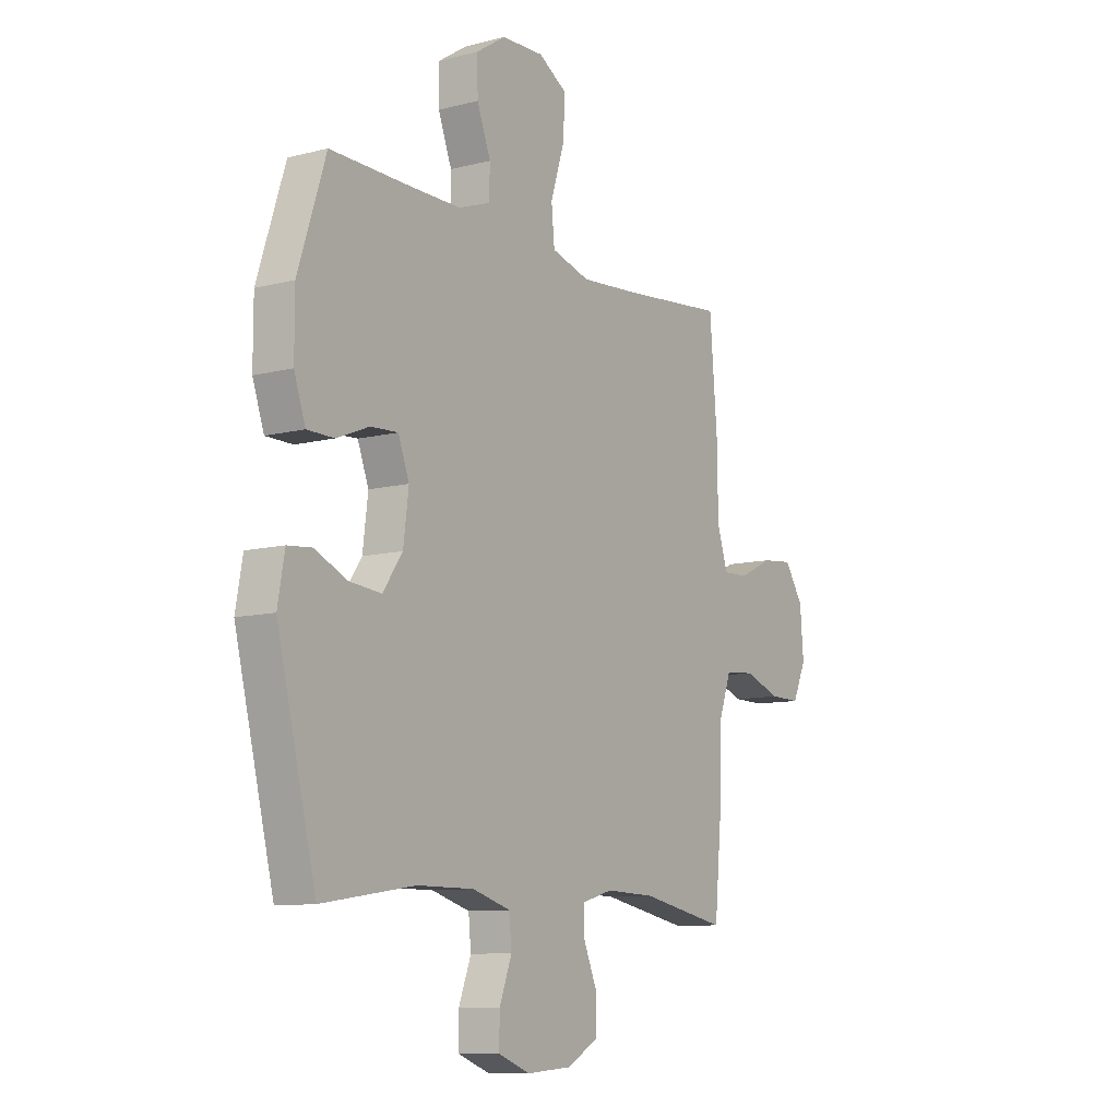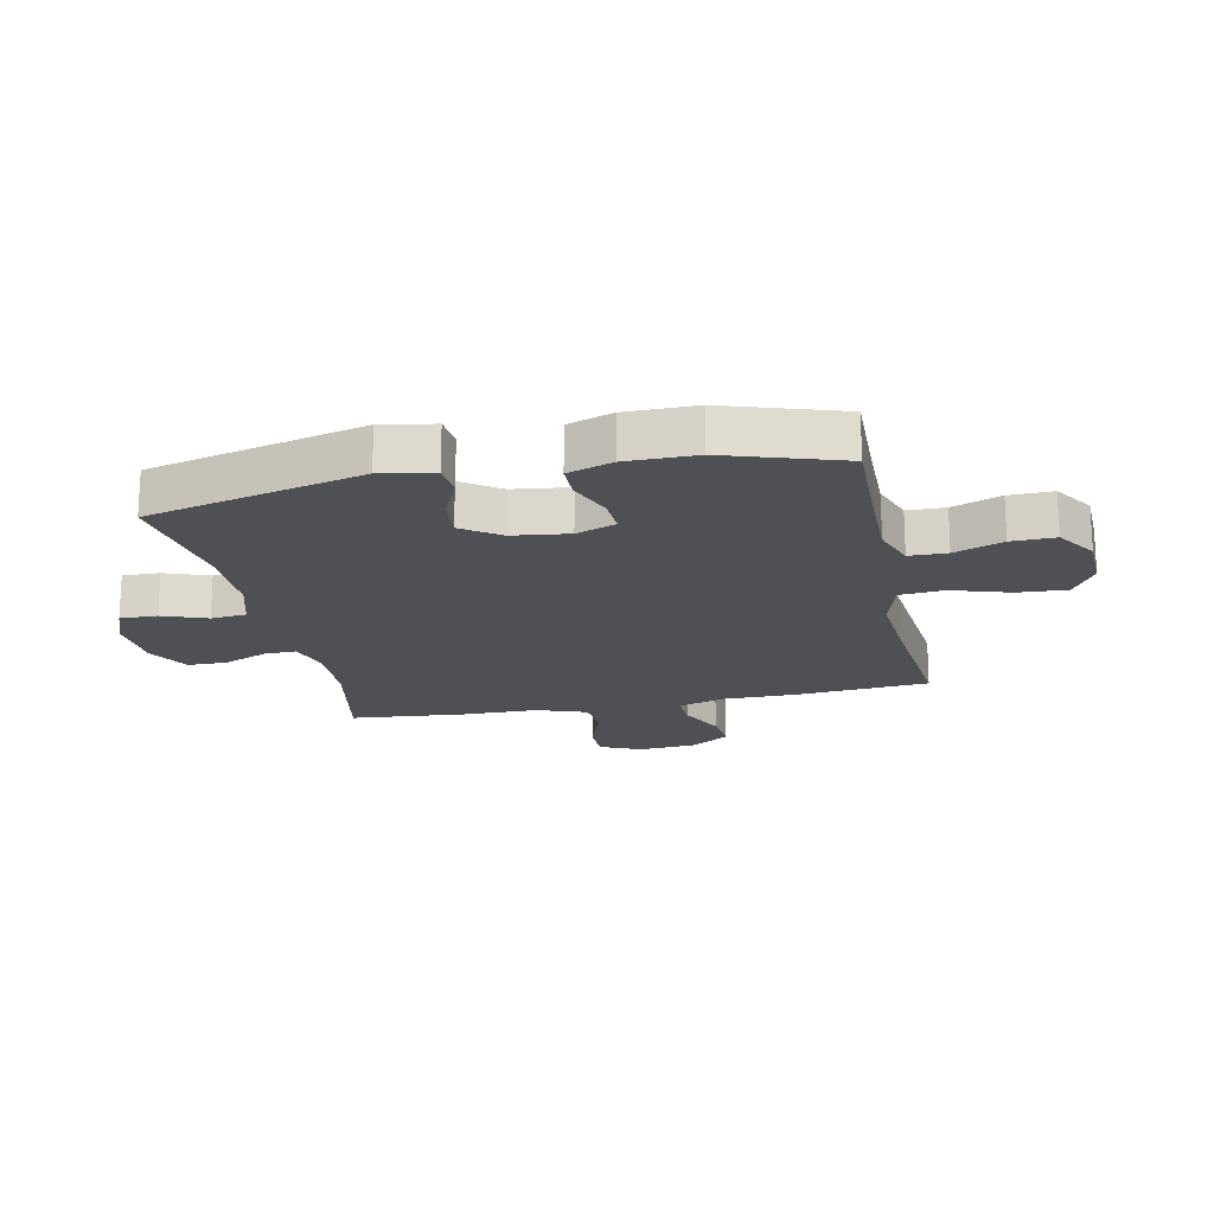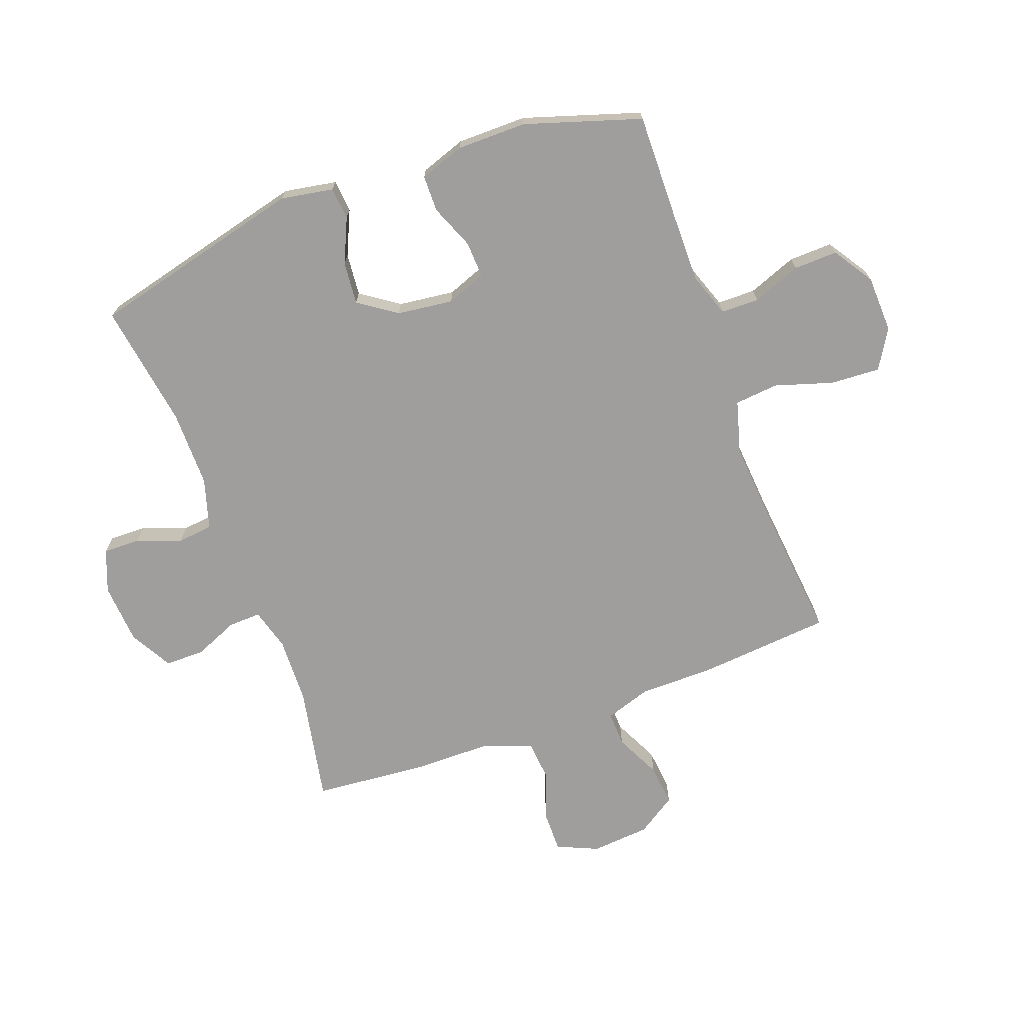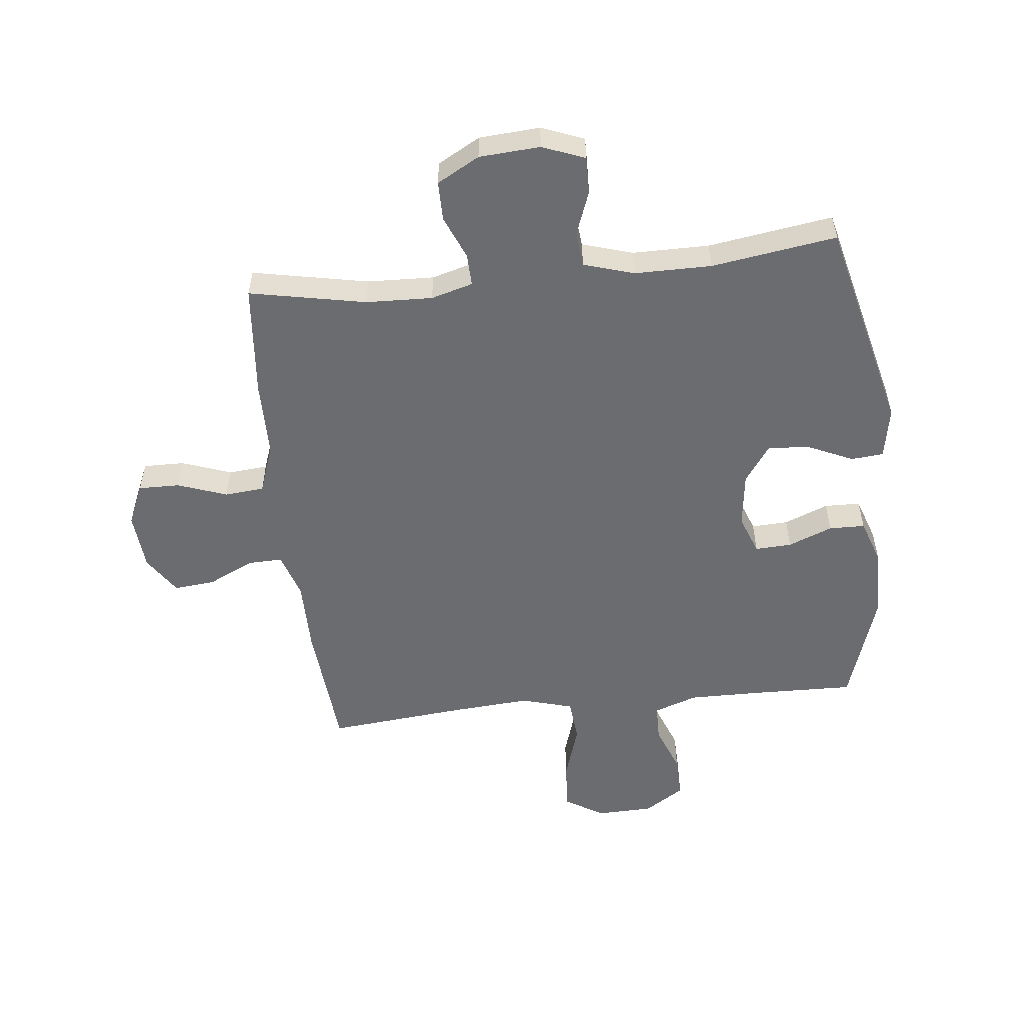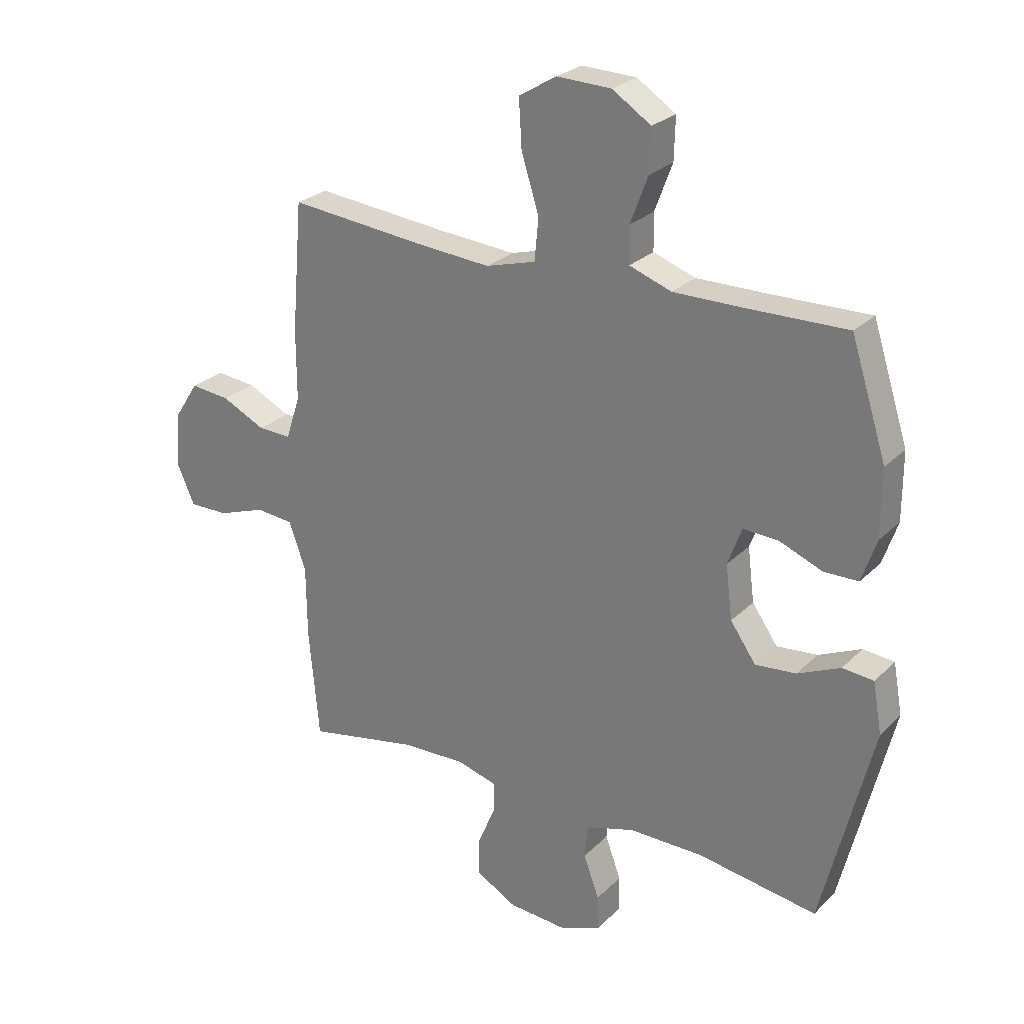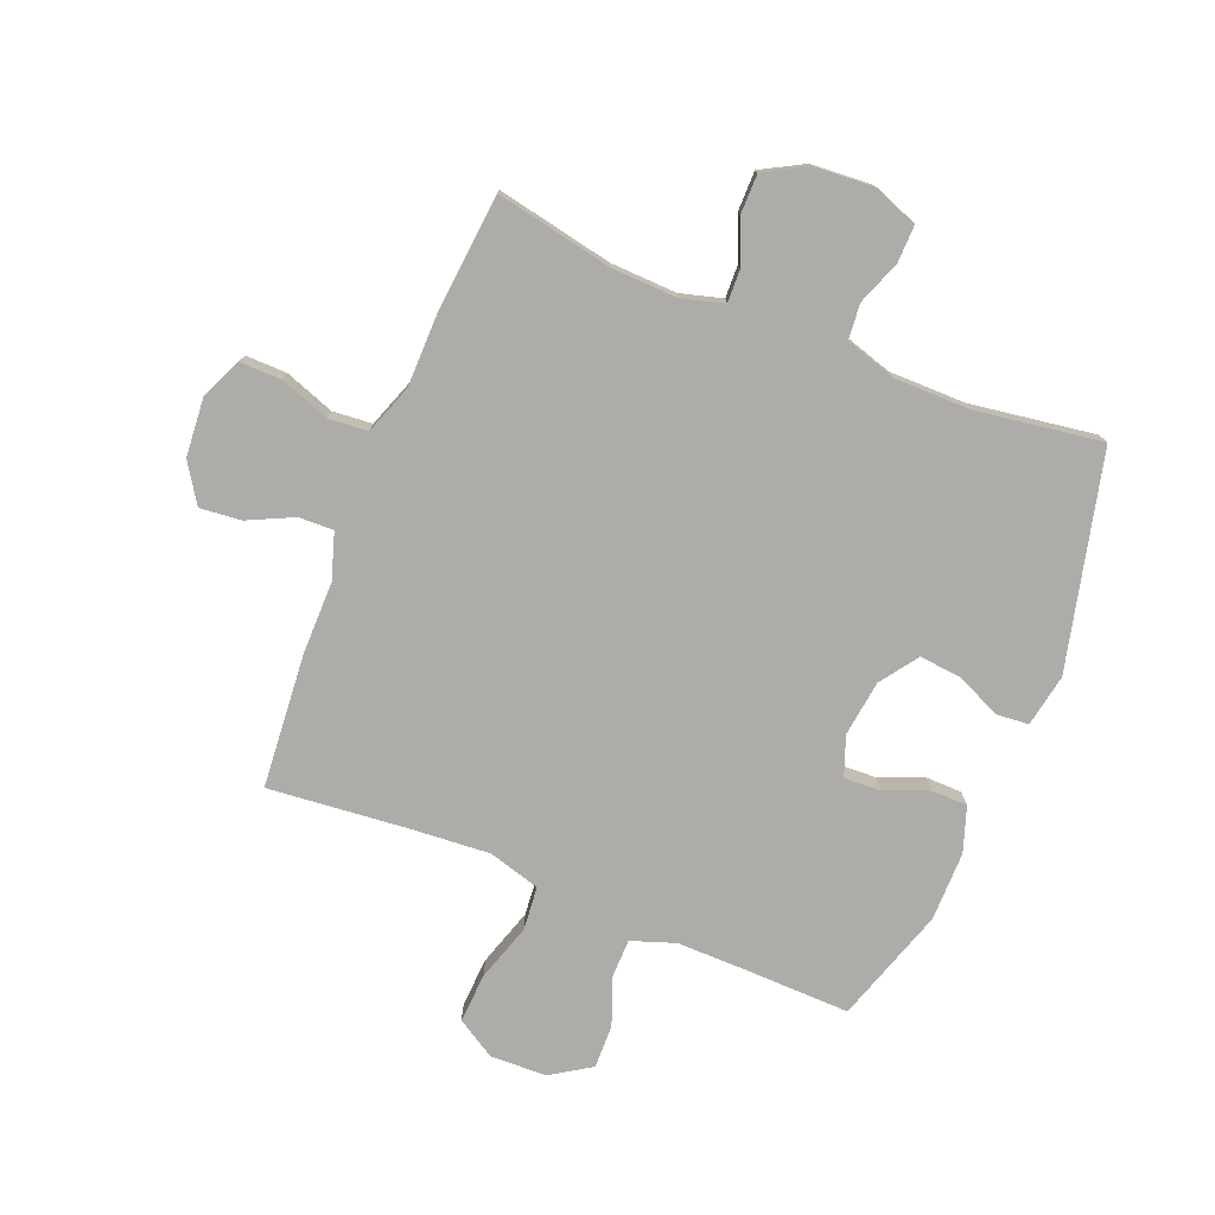
<metadata>
{"format":"obj","ext":"obj","renderer":"f3d","projection":"perspective","resolution":1024,"background":"white","views":[{"elev":-9.7,"azim":-56.2,"up":"+Z"},{"elev":-18.9,"azim":-78.2,"up":"+Y"},{"elev":-70.9,"azim":-69.6,"up":"+Y"},{"elev":-53.7,"azim":-173.8,"up":"+Y"},{"elev":26.1,"azim":-146.0,"up":"+Z"},{"elev":-76.6,"azim":157.9,"up":"+Y"}]}
</metadata>
<code>
v -0.5 0.07 0.5
v -0.319 0.07 0.496
v -0.202 0.07 0.495
v -0.128 0.07 0.521
v -0.127 0.07 0.585
v -0.158 0.07 0.667
v -0.16 0.07 0.741
v -0.092 0.07 0.785
v 0.004 0.07 0.788
v 0.07 0.07 0.748
v 0.065 0.07 0.664
v 0.034 0.07 0.566
v 0.041 0.07 0.492
v 0.129 0.07 0.467
v 0.263 0.07 0.477
v 0.5 0.07 0.5
v 0.519 0.07 0.273
v 0.519 0.07 0.149
v 0.544 0.07 0.071
v 0.603 0.07 0.073
v 0.68 0.07 0.11
v 0.75 0.07 0.117
v 0.793 0.07 0.051
v 0.801 0.07 -0.048
v 0.77 0.07 -0.118
v 0.7 0.07 -0.117
v 0.616 0.07 -0.087
v 0.549 0.07 -0.093
v 0.519 0.07 -0.177
v 0.518 0.07 -0.305
v 0.5 0.07 -0.5
v 0.303 0.07 -0.461
v 0.19 0.07 -0.457
v 0.119 0.07 -0.477
v 0.121 0.07 -0.532
v 0.152 0.07 -0.606
v 0.152 0.07 -0.673
v 0.08 0.07 -0.713
v -0.023 0.07 -0.72
v -0.095 0.07 -0.692
v -0.094 0.07 -0.629
v -0.066 0.07 -0.554
v -0.072 0.07 -0.494
v -0.158 0.07 -0.468
v -0.288 0.07 -0.468
v -0.5 0.07 -0.5
v -0.589 0.07 -0.137
v -0.573 0.07 -0.048
v -0.518 0.07 -0.043
v -0.443 0.07 -0.077
v -0.371 0.07 -0.084
v -0.326 0.07 -0.02
v -0.314 0.07 0.075
v -0.339 0.07 0.142
v -0.401 0.07 0.139
v -0.476 0.07 0.109
v -0.537 0.07 0.11
v -0.563 0.07 0.186
v -0.563 0.07 0.304
v -0.5 0 0.5
v -0.319 0 0.496
v -0.202 0 0.495
v -0.128 0 0.521
v -0.127 0 0.585
v -0.158 0 0.667
v -0.16 0 0.741
v -0.092 0 0.785
v 0.004 0 0.788
v 0.07 0 0.748
v 0.065 0 0.664
v 0.034 0 0.566
v 0.041 0 0.492
v 0.129 0 0.467
v 0.263 0 0.477
v 0.5 0 0.5
v 0.519 0 0.273
v 0.519 0 0.149
v 0.544 0 0.071
v 0.603 0 0.073
v 0.68 0 0.11
v 0.75 0 0.117
v 0.793 0 0.051
v 0.801 0 -0.048
v 0.77 0 -0.118
v 0.7 0 -0.117
v 0.616 0 -0.087
v 0.549 0 -0.093
v 0.519 0 -0.177
v 0.518 0 -0.305
v 0.5 0 -0.5
v 0.303 0 -0.461
v 0.19 0 -0.457
v 0.119 0 -0.477
v 0.121 0 -0.532
v 0.152 0 -0.606
v 0.152 0 -0.673
v 0.08 0 -0.713
v -0.023 0 -0.72
v -0.095 0 -0.692
v -0.094 0 -0.629
v -0.066 0 -0.554
v -0.072 0 -0.494
v -0.158 0 -0.468
v -0.288 0 -0.468
v -0.5 0 -0.5
v -0.589 0 -0.137
v -0.573 0 -0.048
v -0.518 0 -0.043
v -0.443 0 -0.077
v -0.371 0 -0.084
v -0.326 0 -0.02
v -0.314 0 0.075
v -0.339 0 0.142
v -0.401 0 0.139
v -0.476 0 0.109
v -0.537 0 0.11
v -0.563 0 0.186
v -0.563 0 0.304
f 59 1 2
f 58 59 2
f 57 58 2
f 56 57 2
f 55 56 2
f 54 55 2 3
f 53 54 3 4
f 52 53 4
f 48 49 50
f 47 48 50
f 46 47 50
f 45 46 50
f 44 45 50 51
f 43 44 51 52
f 40 41 42
f 39 40 42
f 38 39 42
f 37 38 42
f 36 37 42
f 35 36 42
f 34 35 42 43
f 43 52 4
f 34 43 4
f 33 34 4
f 29 30 31 32
f 33 4 5
f 32 33 5
f 29 32 5
f 28 29 5
f 25 26 27
f 24 25 27
f 23 24 27
f 22 23 27
f 21 22 27
f 20 21 27
f 19 20 27 28
f 15 16 17 18
f 18 19 28
f 15 18 28
f 14 15 28
f 10 11 12
f 9 10 12
f 8 9 12
f 7 8 12
f 6 7 12
f 5 6 12
f 5 12 13
f 28 5 13
f 13 14 28
f 61 60 118
f 61 118 117
f 61 117 116
f 61 116 115
f 61 115 114
f 62 61 114 113
f 63 62 113 112
f 63 112 111
f 109 108 107
f 109 107 106
f 109 106 105
f 109 105 104
f 110 109 104 103
f 111 110 103 102
f 101 100 99
f 101 99 98
f 101 98 97
f 101 97 96
f 101 96 95
f 101 95 94
f 102 101 94 93
f 63 111 102
f 63 102 93
f 63 93 92
f 91 90 89 88
f 64 63 92
f 64 92 91
f 64 91 88
f 64 88 87
f 86 85 84
f 86 84 83
f 86 83 82
f 86 82 81
f 86 81 80
f 86 80 79
f 87 86 79 78
f 77 76 75 74
f 87 78 77
f 87 77 74
f 87 74 73
f 71 70 69
f 71 69 68
f 71 68 67
f 71 67 66
f 71 66 65
f 71 65 64
f 72 71 64
f 72 64 87
f 87 73 72
f 1 60 61 2
f 2 61 62 3
f 3 62 63 4
f 4 63 64 5
f 5 64 65 6
f 6 65 66 7
f 7 66 67 8
f 8 67 68 9
f 9 68 69 10
f 10 69 70 11
f 11 70 71 12
f 12 71 72 13
f 13 72 73 14
f 14 73 74 15
f 15 74 75 16
f 16 75 76 17
f 17 76 77 18
f 18 77 78 19
f 19 78 79 20
f 20 79 80 21
f 21 80 81 22
f 22 81 82 23
f 23 82 83 24
f 24 83 84 25
f 25 84 85 26
f 26 85 86 27
f 27 86 87 28
f 28 87 88 29
f 29 88 89 30
f 30 89 90 31
f 31 90 91 32
f 32 91 92 33
f 33 92 93 34
f 34 93 94 35
f 35 94 95 36
f 36 95 96 37
f 37 96 97 38
f 38 97 98 39
f 39 98 99 40
f 40 99 100 41
f 41 100 101 42
f 42 101 102 43
f 43 102 103 44
f 44 103 104 45
f 45 104 105 46
f 46 105 106 47
f 47 106 107 48
f 48 107 108 49
f 49 108 109 50
f 50 109 110 51
f 51 110 111 52
f 52 111 112 53
f 53 112 113 54
f 54 113 114 55
f 55 114 115 56
f 56 115 116 57
f 57 116 117 58
f 58 117 118 59
f 59 118 60 1

</code>
